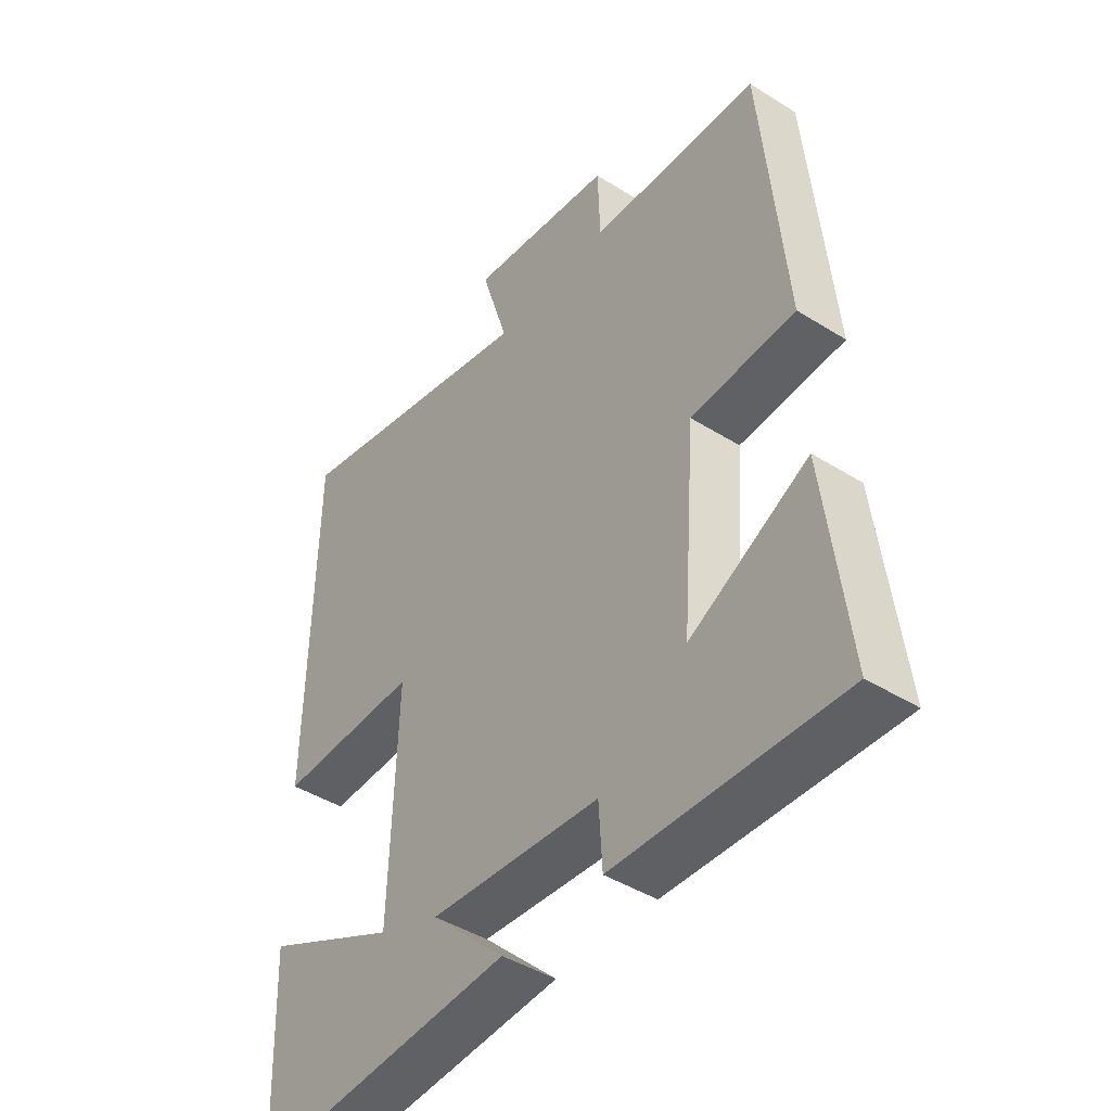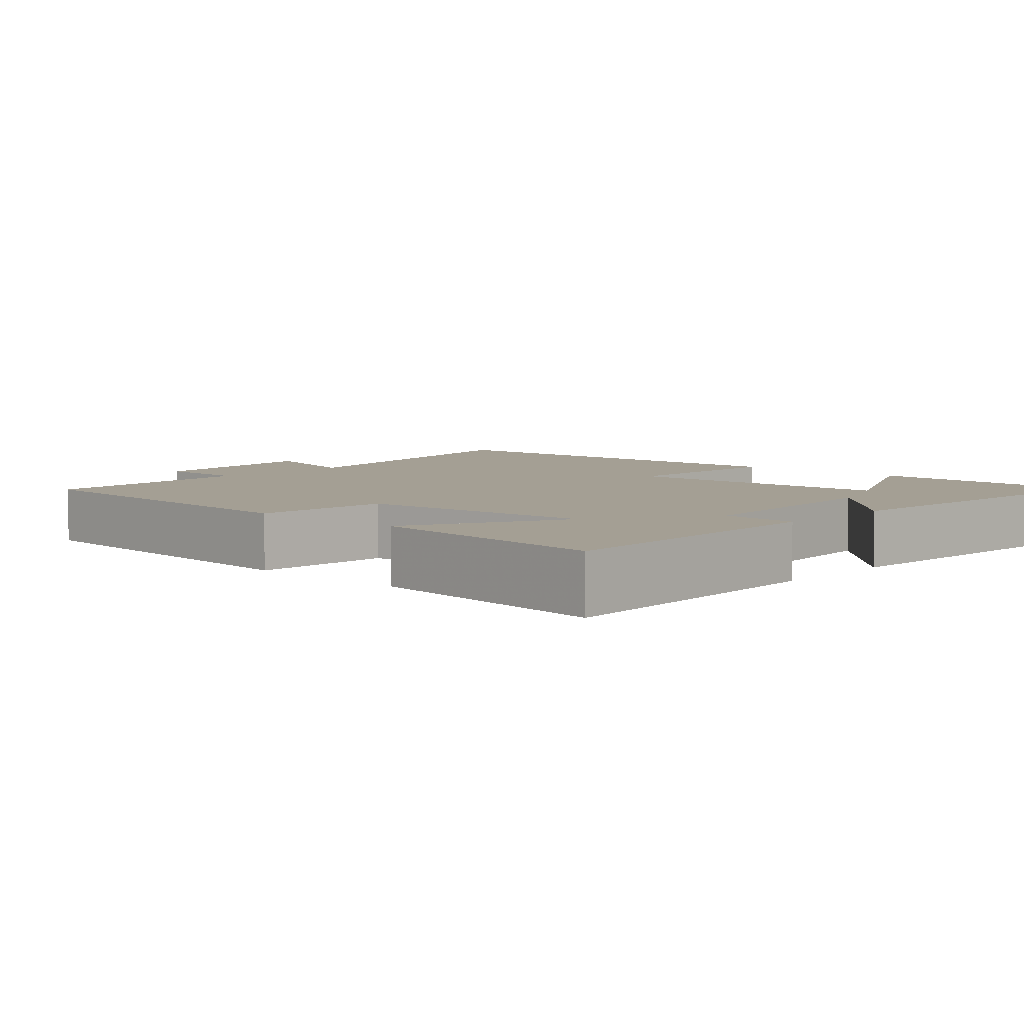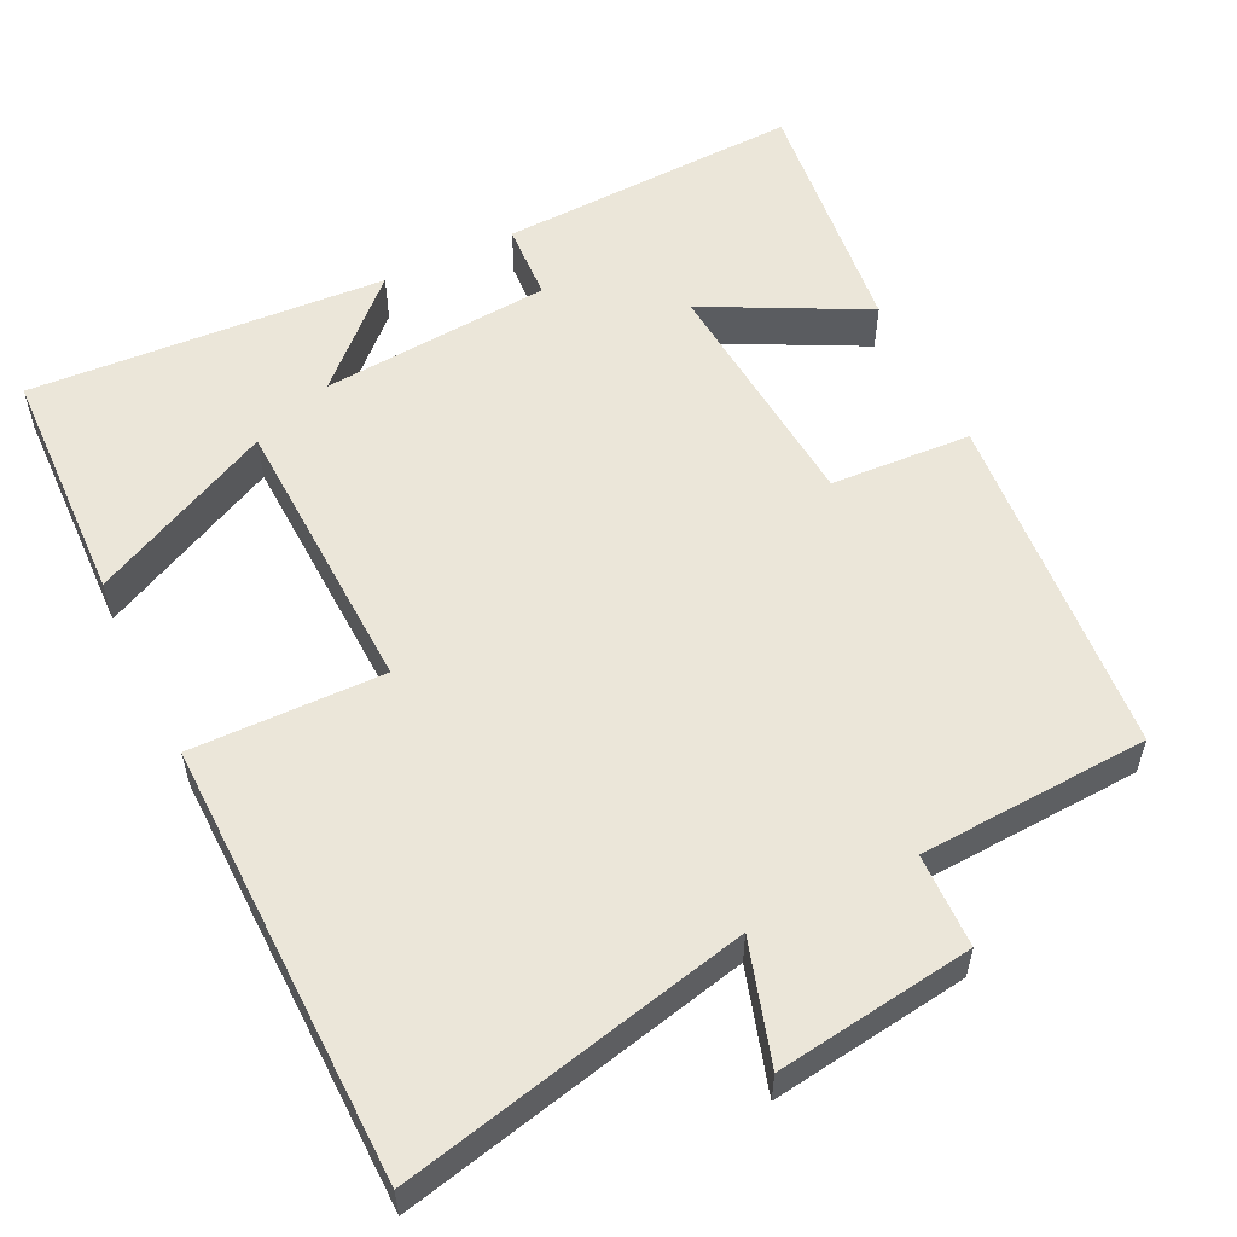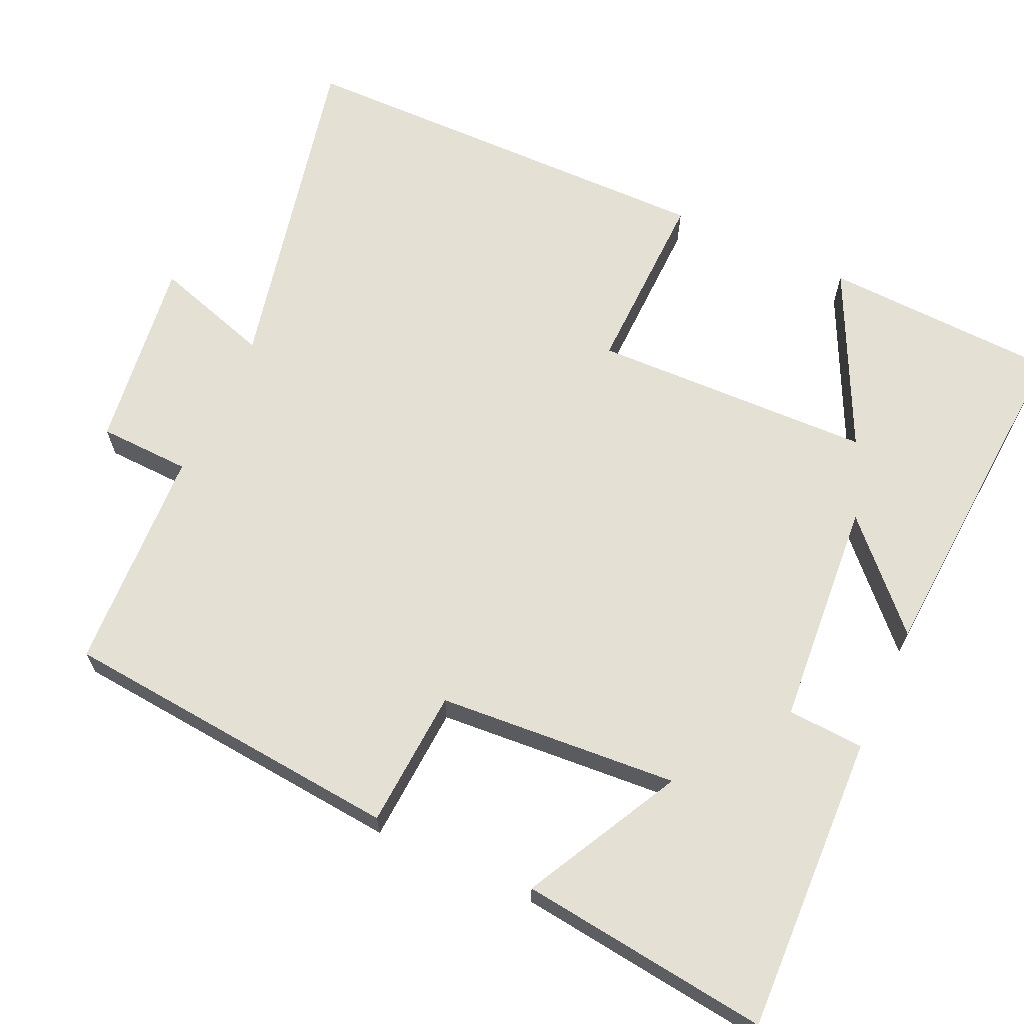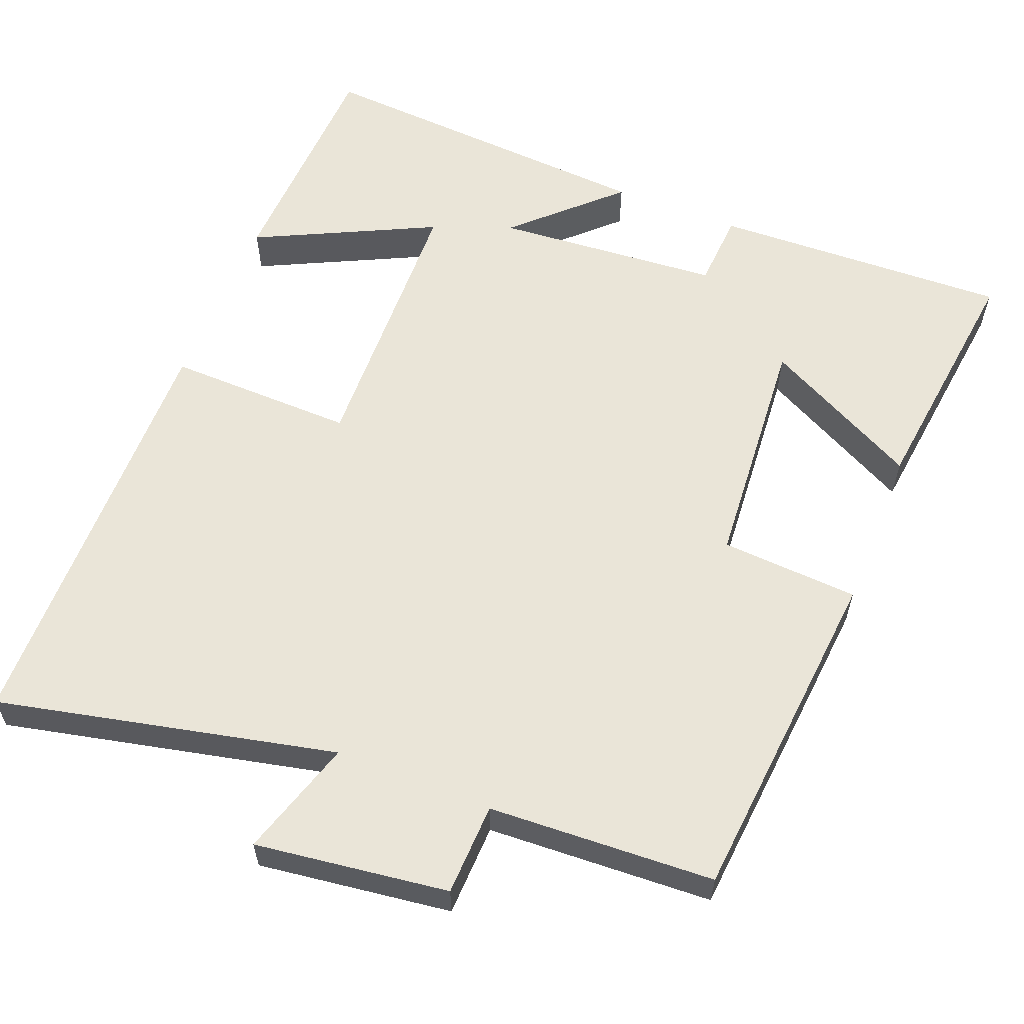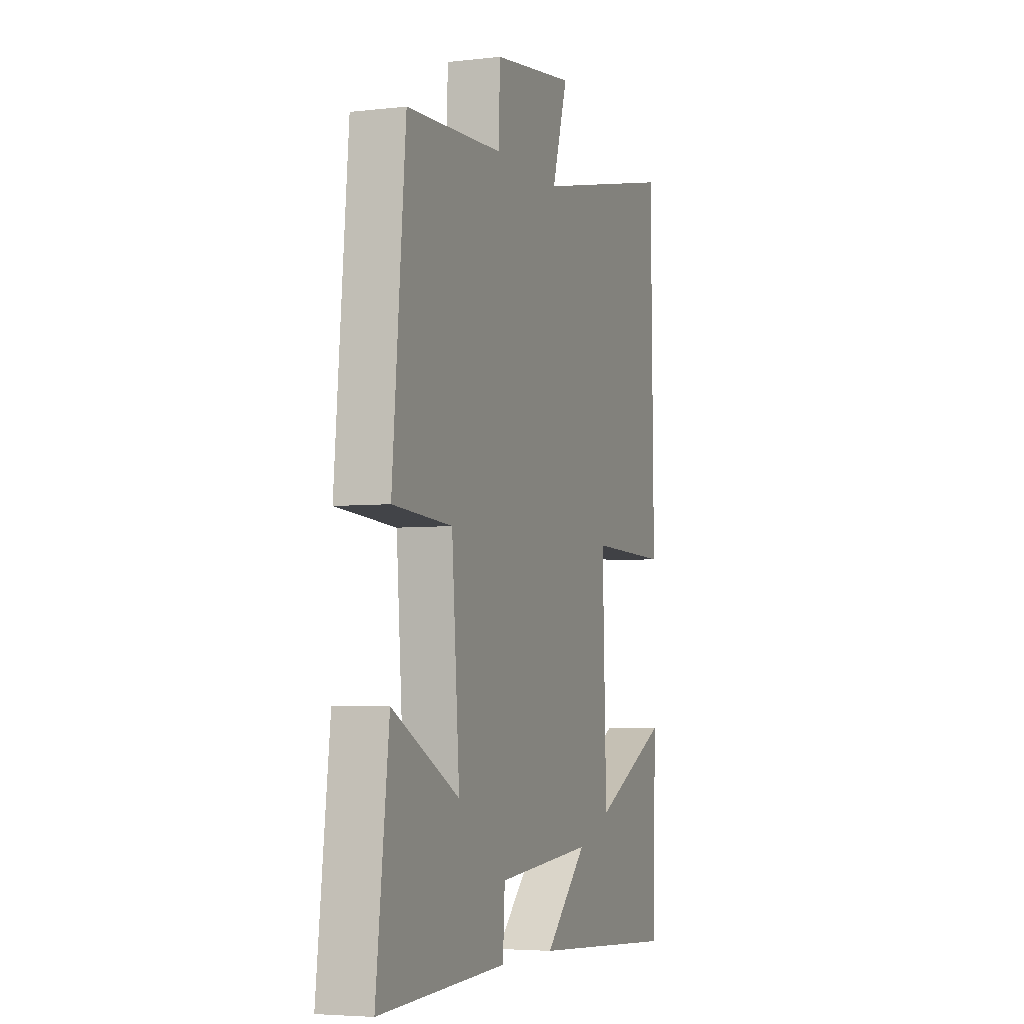
<metadata>
{"format":"obj","ext":"obj","renderer":"f3d","projection":"perspective","resolution":1024,"background":"white","views":[{"elev":-43.9,"azim":53.6,"up":"+Z"},{"elev":5.6,"azim":132.4,"up":"+Y"},{"elev":55.9,"azim":-26.2,"up":"+Y"},{"elev":66.1,"azim":114.8,"up":"+Y"},{"elev":59.1,"azim":21.7,"up":"+Y"},{"elev":-4.7,"azim":110.1,"up":"+Z"}]}
</metadata>
<code>
v -0.492 0.07 0.599
v -0.047 0.07 0.5
v -0.095 0.07 0.655
v 0.159 0.07 0.621
v 0.163 0.07 0.5
v 0.46 0.07 0.485
v 0.5 0.07 0.033
v 0.318 0.07 0.022
v 0.294 0.07 -0.294
v 0.5 0.07 -0.187
v 0.539 0.07 -0.515
v 0.147 0.07 -0.5
v 0.141 0.07 -0.399
v -0.157 0.07 -0.375
v -0.027 0.07 -0.5
v -0.488 0.07 -0.53
v -0.5 0.07 -0.219
v -0.264 0.07 -0.334
v -0.252 0.07 0.036
v -0.5 0.07 0.031
v -0.492 0 0.599
v -0.047 0 0.5
v -0.095 0 0.655
v 0.159 0 0.621
v 0.163 0 0.5
v 0.46 0 0.485
v 0.5 0 0.033
v 0.318 0 0.022
v 0.294 0 -0.294
v 0.5 0 -0.187
v 0.539 0 -0.515
v 0.147 0 -0.5
v 0.141 0 -0.399
v -0.157 0 -0.375
v -0.027 0 -0.5
v -0.488 0 -0.53
v -0.5 0 -0.219
v -0.264 0 -0.334
v -0.252 0 0.036
v -0.5 0 0.031
f 19 20 1 2
f 18 19 2
f 15 16 17 18
f 14 15 18
f 13 14 18 2
f 10 11 12 13
f 9 10 13
f 8 9 13 2
f 5 6 7 8
f 5 8 2 3
f 3 4 5
f 22 21 40 39
f 22 39 38
f 38 37 36 35
f 38 35 34
f 22 38 34 33
f 33 32 31 30
f 33 30 29
f 22 33 29 28
f 28 27 26 25
f 23 22 28 25
f 25 24 23
f 1 21 22 2
f 2 22 23 3
f 3 23 24 4
f 4 24 25 5
f 5 25 26 6
f 6 26 27 7
f 7 27 28 8
f 8 28 29 9
f 9 29 30 10
f 10 30 31 11
f 11 31 32 12
f 12 32 33 13
f 13 33 34 14
f 14 34 35 15
f 15 35 36 16
f 16 36 37 17
f 17 37 38 18
f 18 38 39 19
f 19 39 40 20
f 20 40 21 1

</code>
